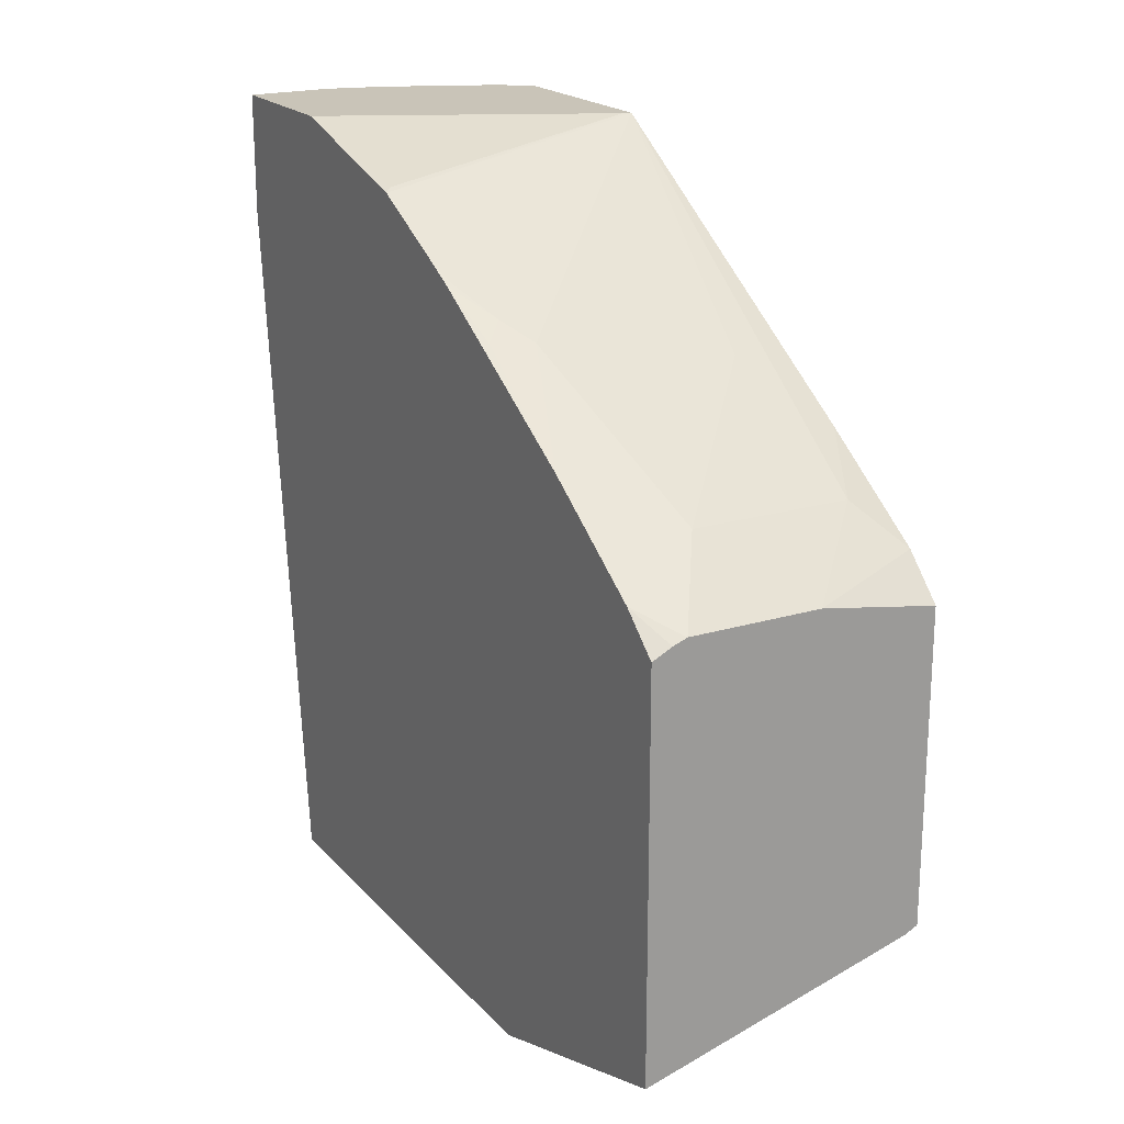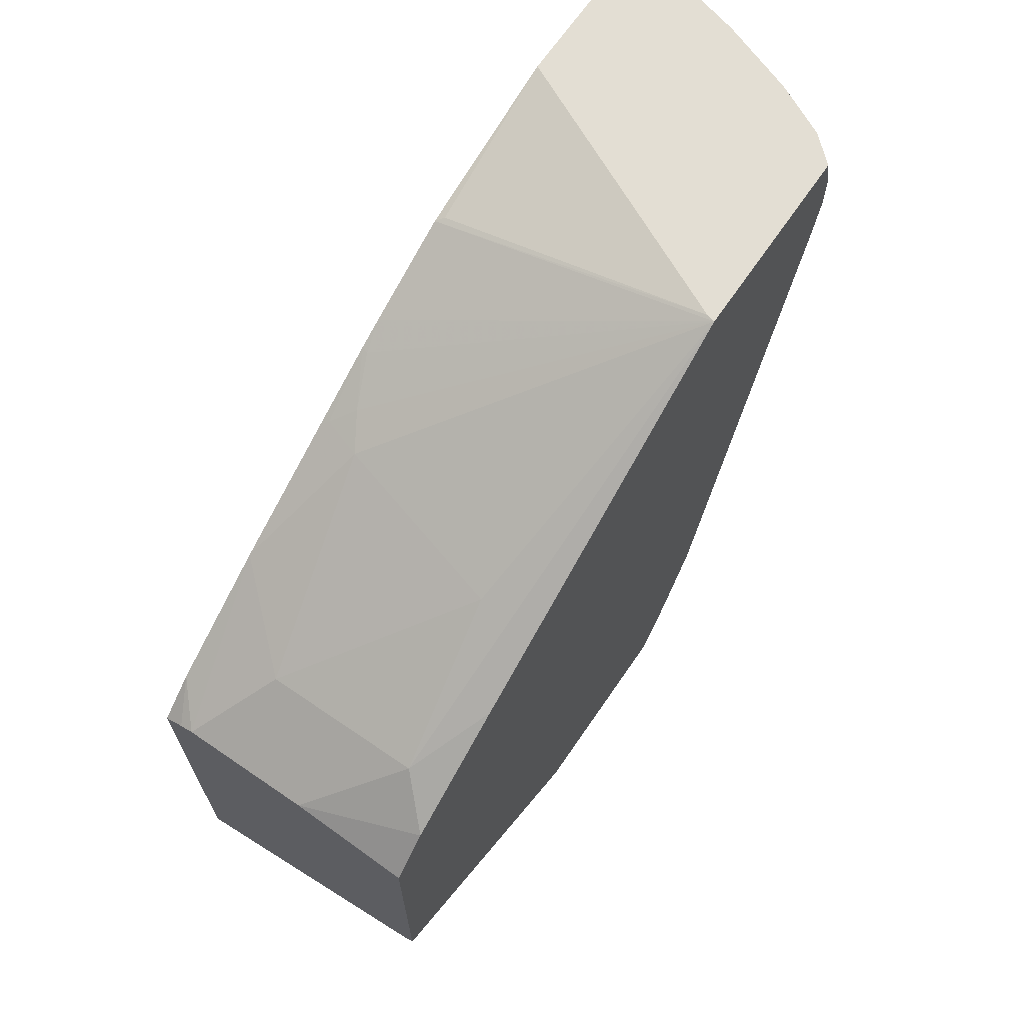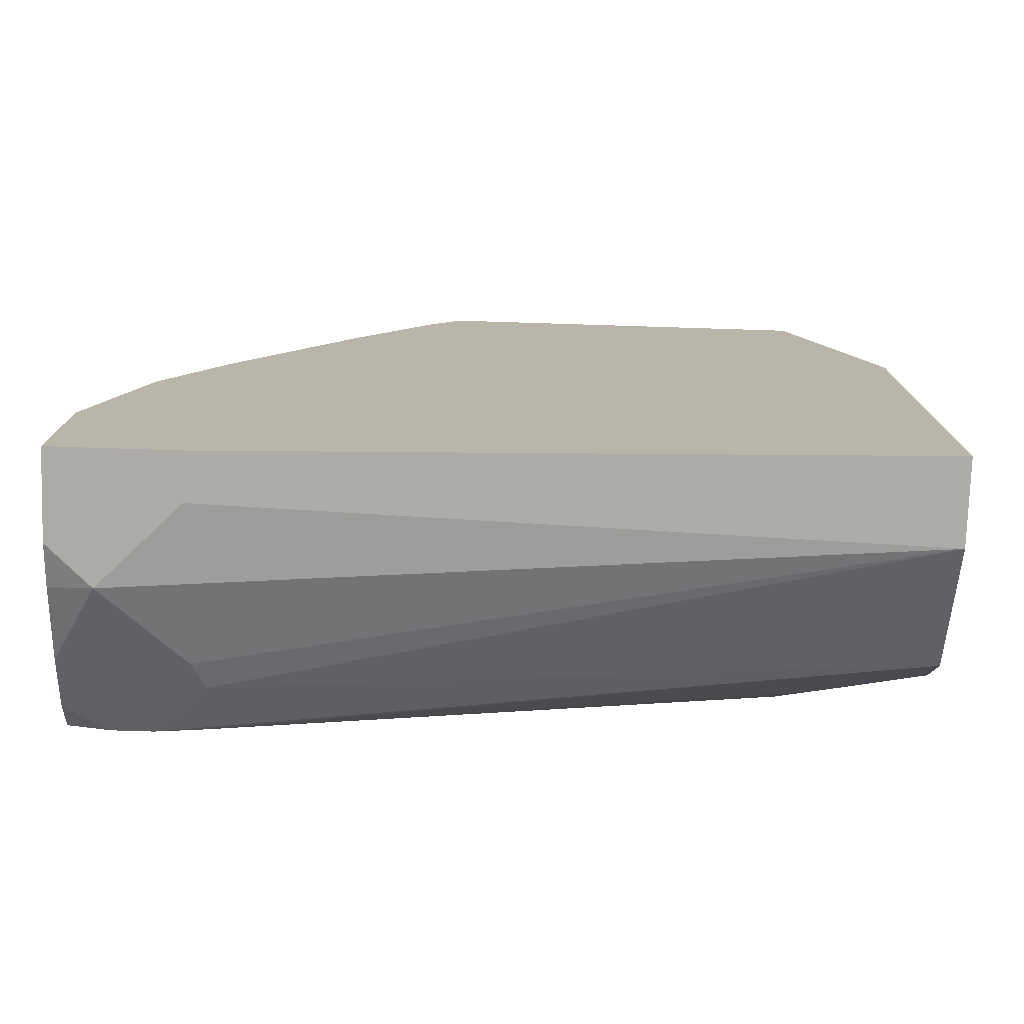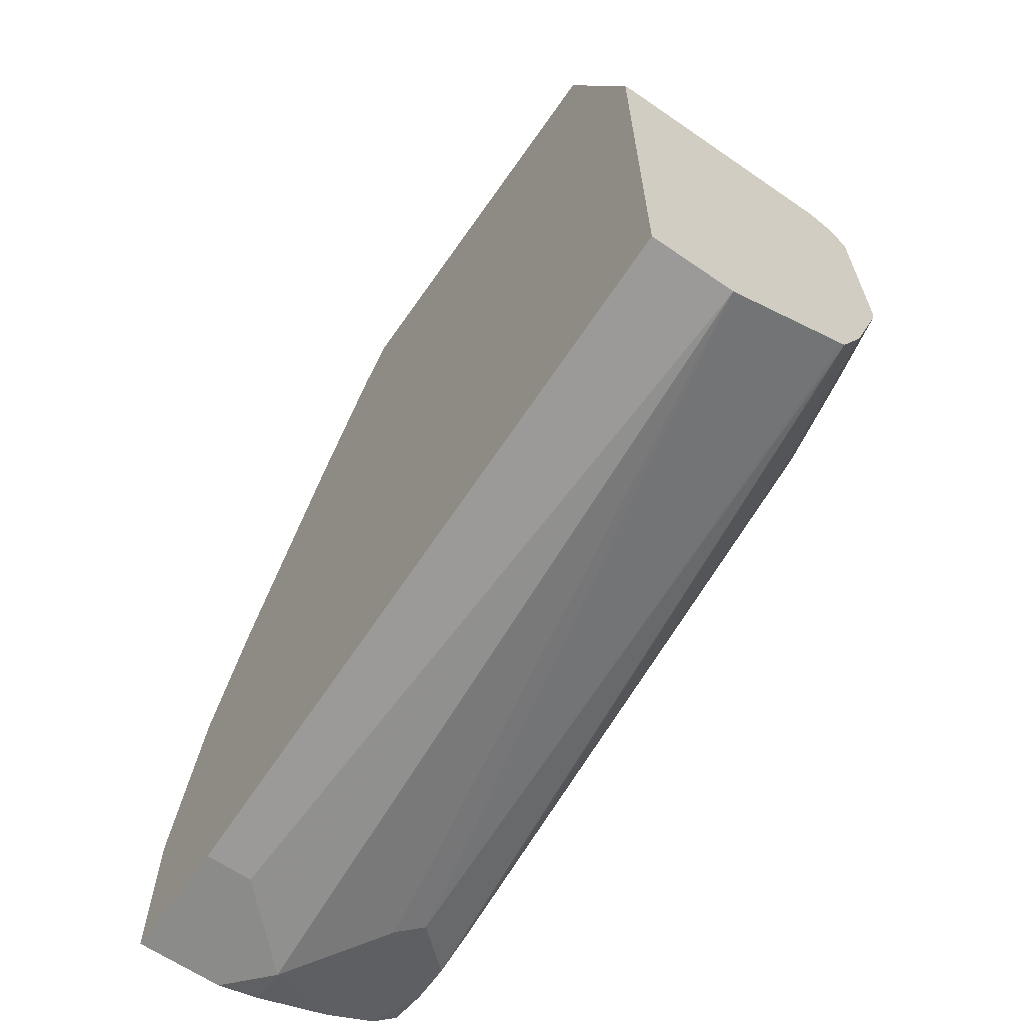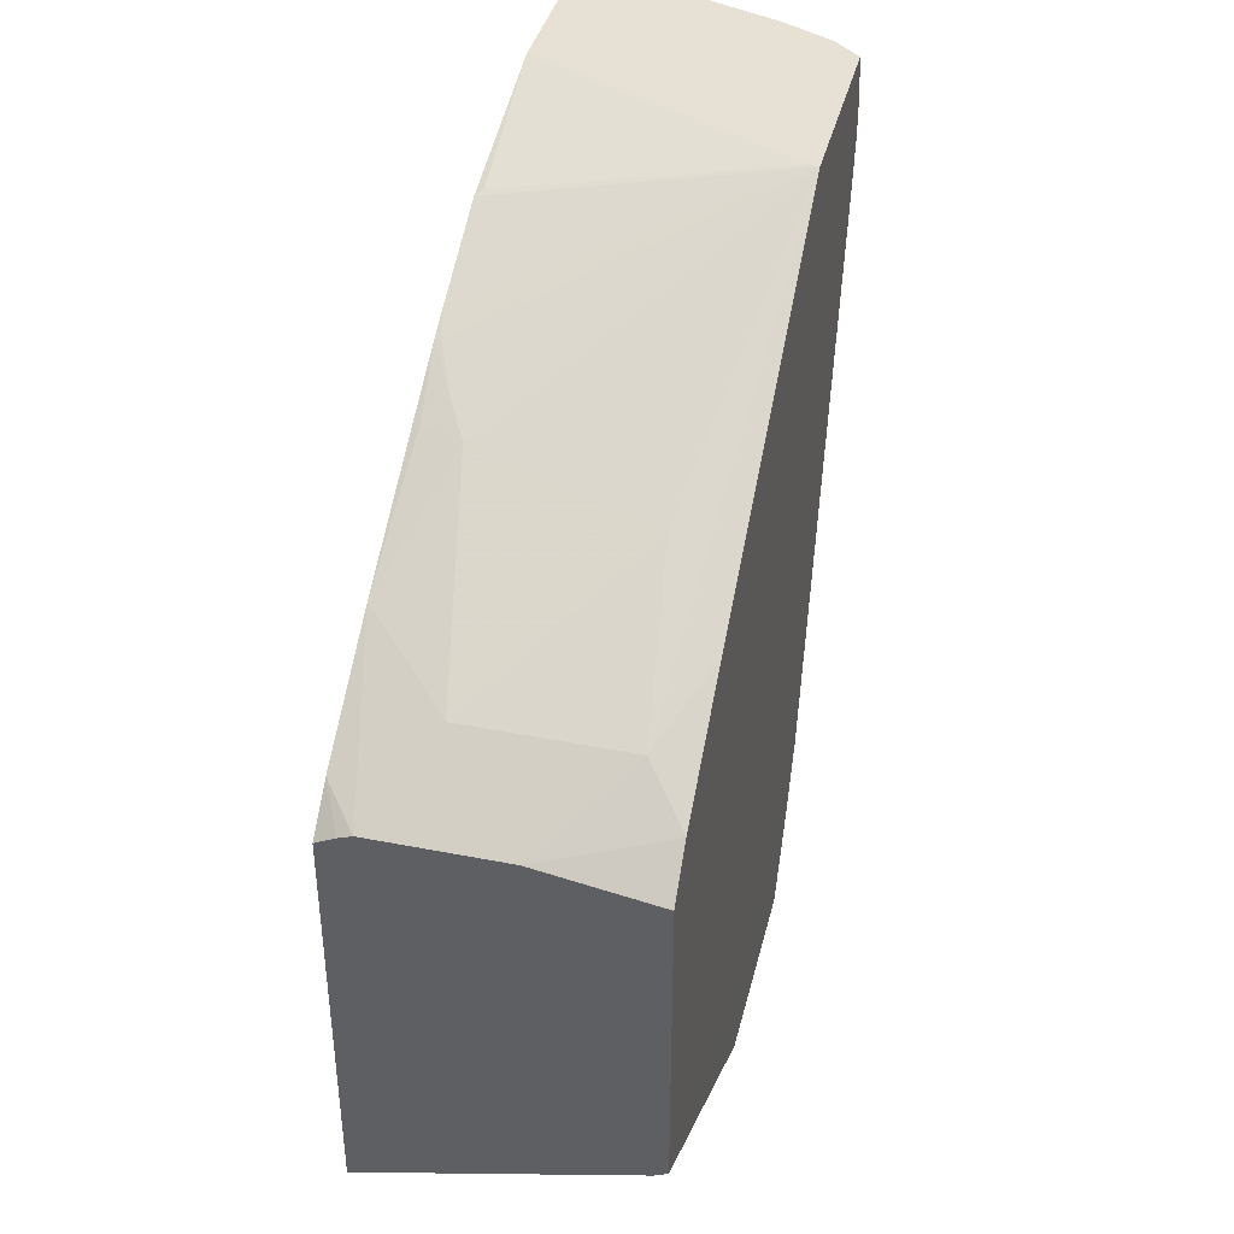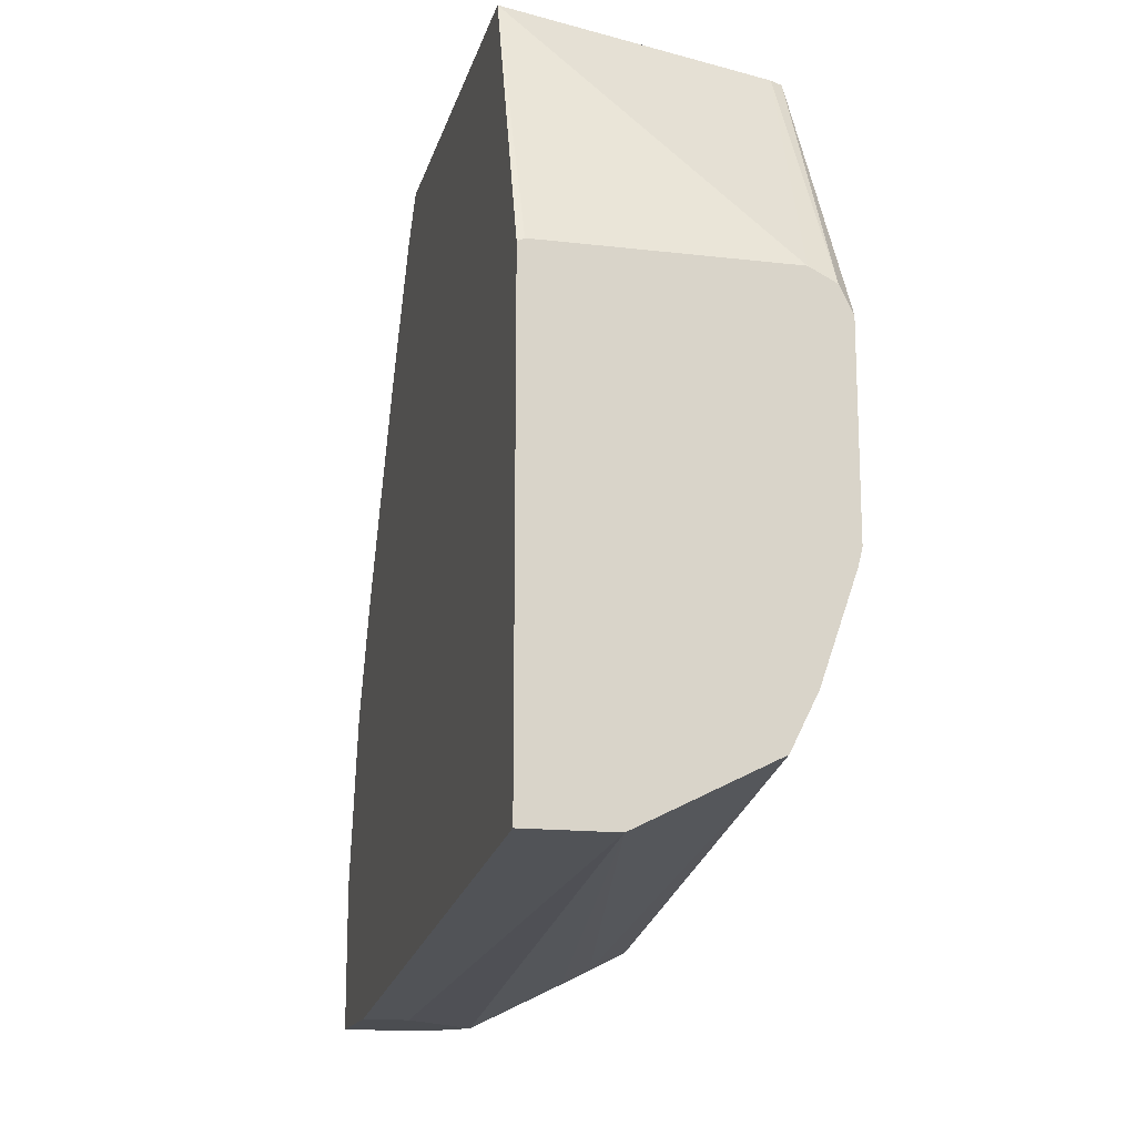
<metadata>
{"format":"obj","ext":"obj","renderer":"f3d","projection":"perspective","resolution":1024,"background":"white","views":[{"elev":20.1,"azim":-29.1,"up":"+Y"},{"elev":67.3,"azim":34.4,"up":"+Y"},{"elev":-76.5,"azim":-91.8,"up":"+Z"},{"elev":-63.7,"azim":-34.8,"up":"+Z"},{"elev":39.3,"azim":13.7,"up":"+Y"},{"elev":-15.8,"azim":-13.7,"up":"+Z"}]}
</metadata>
<code>
v 0.03285 -0.09965 -0.4617
v 0.03285 -0.137 -0.577
v 0.03597 -0.137 -0.5754
v 0.1438 -0.137 -0.5754
v 0.156 -0.06504 -0.4617
v 0.03285 0.08013 -0.4617
v 0.03285 -0.137 -0.7912
v 0.1484 -0.137 -0.5777
v 0.1618 -0.06213 -0.4617
v 0.1558 -0.137 -0.5814
v 0.03597 0.0817 -0.4617
v 0.03285 0.09587 -0.4795
v 0.07193 -0.137 -0.7912
v 0.03285 0.1798 -0.8271
v 0.1619 -0.06209 -0.4617
v 0.1618 -0.137 -0.5934
v 0.0418 0.08461 -0.4617
v 0.04812 0.08698 -0.4617
v 0.03285 0.1319 -0.5335
v 0.08392 -0.137 -0.7852
v 0.05395 0.1798 -0.8271
v 0.07193 0.1978 -0.8271
v 0.08992 0.2158 -0.8271
v 0.1259 0.1798 -0.8092
v 0.1378 0.1738 -0.8031
v 0.03285 0.2352 -0.8271
v 0.1619 -0.1078 -0.5934
v 0.1619 0.07795 -0.4617
v 0.1618 -0.137 -0.6833
v 0.1619 -0.1078 -0.5935
v 0.1079 0.08698 -0.4617
v 0.07193 0.1139 -0.4975
v 0.05395 0.1678 -0.5874
v 0.03597 0.1685 -0.5934
v 0.03285 0.1664 -0.5913
v 0.1301 -0.137 -0.7621
v 0.07193 0.2352 -0.8271
v 0.09133 0.2352 -0.8219
v 0.1259 0.2352 -0.8092
v 0.1453 0.2352 -0.7995
v 0.1619 0.2157 -0.7912
v 0.1619 0.1978 -0.7912
v 0.1498 0.1858 -0.7972
v 0.1319 -0.137 -0.7612
v 0.03285 0.2352 -0.758
v 0.1619 0.07802 -0.4617
v 0.1618 0.07798 -0.4617
v 0.1619 -0.07189 -0.7011
v 0.1619 -0.08971 -0.6833
v 0.1619 -0.1077 -0.6294
v 0.1619 -0.1078 -0.6114
v 0.1599 -0.137 -0.6911
v 0.1618 -0.1079 -0.7013
v 0.1619 -0.0539 -0.7191
v 0.1619 0.09587 -0.4795
v 0.1438 0.1139 -0.4975
v 0.1349 0.1573 -0.5664
v 0.1619 0.2352 -0.6964
v 0.04497 0.1753 -0.6024
v 0.03285 0.1859 -0.6244
v 0.1498 0.2352 -0.7972
v 0.1619 0.2338 -0.7866
v 0.1619 0.1775 -0.7866
v 0.1558 -0.0779 -0.7312
v 0.1327 -0.137 -0.7595
v 0.1579 0.2352 -0.6974
v 0.03285 0.2142 -0.6802
v 0.03597 0.2158 -0.6833
v 0.1438 -0.137 -0.7372
v 0.1618 -0.07189 -0.7193
v 0.1619 0.1319 -0.5335
v 0.1619 0.2352 -0.7863
v 0.03285 0.2103 -0.6723
v 0.03285 0.1923 -0.6364
v 0.03597 0.1858 -0.6234
f 26 40 39
f 26 66 58
f 26 58 72
f 26 72 61
f 26 61 40
f 26 39 38
f 29 54 48
f 28 46 47
f 29 48 49
f 29 49 50
f 29 50 51
f 29 52 53
f 29 53 54
f 26 45 66
f 26 38 37
f 25 44 36
f 16 51 30
f 24 43 25
f 31 47 46
f 16 30 27
f 18 31 56
f 18 56 32
f 18 32 19
f 19 33 34
f 19 34 35
f 19 32 33
f 20 25 36
f 23 37 38
f 23 38 39
f 23 39 40
f 23 40 41
f 23 41 42
f 23 42 24
f 25 43 44
f 31 46 55
f 52 69 53
f 32 56 57
f 56 58 57
f 58 66 67
f 58 67 73
f 58 73 74
f 58 74 75
f 58 75 59
f 56 71 58
f 59 75 60
f 61 72 62
f 63 70 64
f 64 70 69
f 64 69 65
f 66 68 67
f 16 29 51
f 60 75 74
f 55 71 56
f 54 70 63
f 53 70 54
f 32 57 33
f 33 57 58
f 33 58 59
f 33 59 34
f 34 59 60
f 34 60 35
f 40 61 41
f 41 61 62
f 42 63 44
f 42 44 43
f 44 64 65
f 44 63 64
f 45 67 68
f 45 68 66
f 53 69 70
f 31 55 56
f 15 46 28
f 24 42 43
f 15 71 55
f 1 67 45
f 1 45 26
f 1 26 14
f 1 14 7
f 1 7 2
f 2 7 13
f 2 13 20
f 2 20 36
f 2 36 44
f 2 44 65
f 2 65 69
f 2 69 52
f 2 52 29
f 2 29 16
f 2 16 10
f 1 73 67
f 2 10 8
f 1 74 73
f 1 35 60
f 15 55 46
f 1 2 3
f 1 3 4
f 1 4 5
f 1 5 9
f 1 9 15
f 1 15 28
f 1 28 47
f 1 47 31
f 1 31 18
f 1 18 17
f 1 11 6
f 1 6 12
f 1 12 19
f 1 19 35
f 1 60 74
f 2 8 4
f 1 17 11
f 4 8 5
f 15 16 27
f 15 27 30
f 15 30 51
f 15 51 50
f 15 50 49
f 15 49 48
f 14 22 21
f 15 48 54
f 15 42 41
f 15 41 62
f 15 62 72
f 15 72 58
f 2 4 3
f 15 58 71
f 15 63 42
f 14 23 22
f 15 54 63
f 9 10 15
f 5 8 10
f 6 11 12
f 7 14 21
f 7 21 13
f 10 16 15
f 11 17 12
f 12 18 19
f 12 17 18
f 5 10 9
f 13 22 23
f 13 23 24
f 13 24 25
f 13 25 20
f 14 26 37
f 13 21 22
f 14 37 23

</code>
